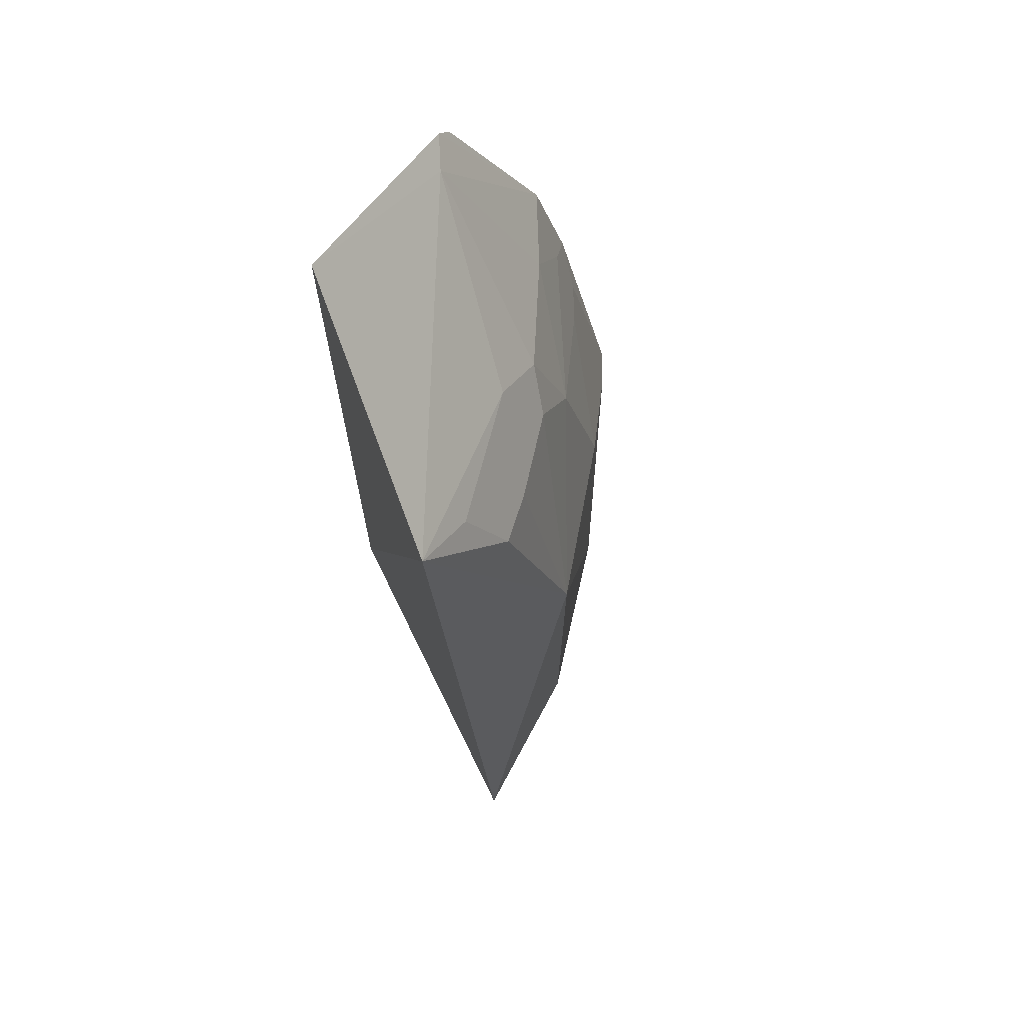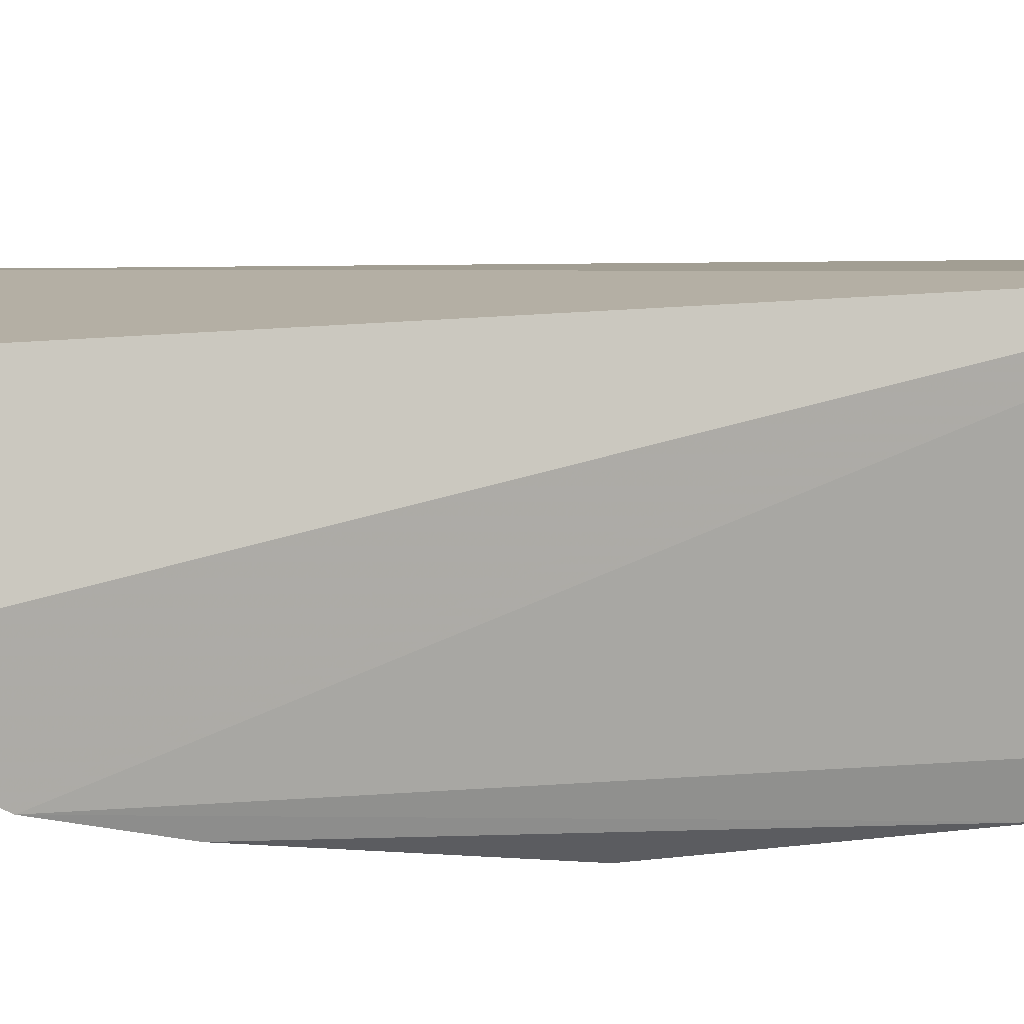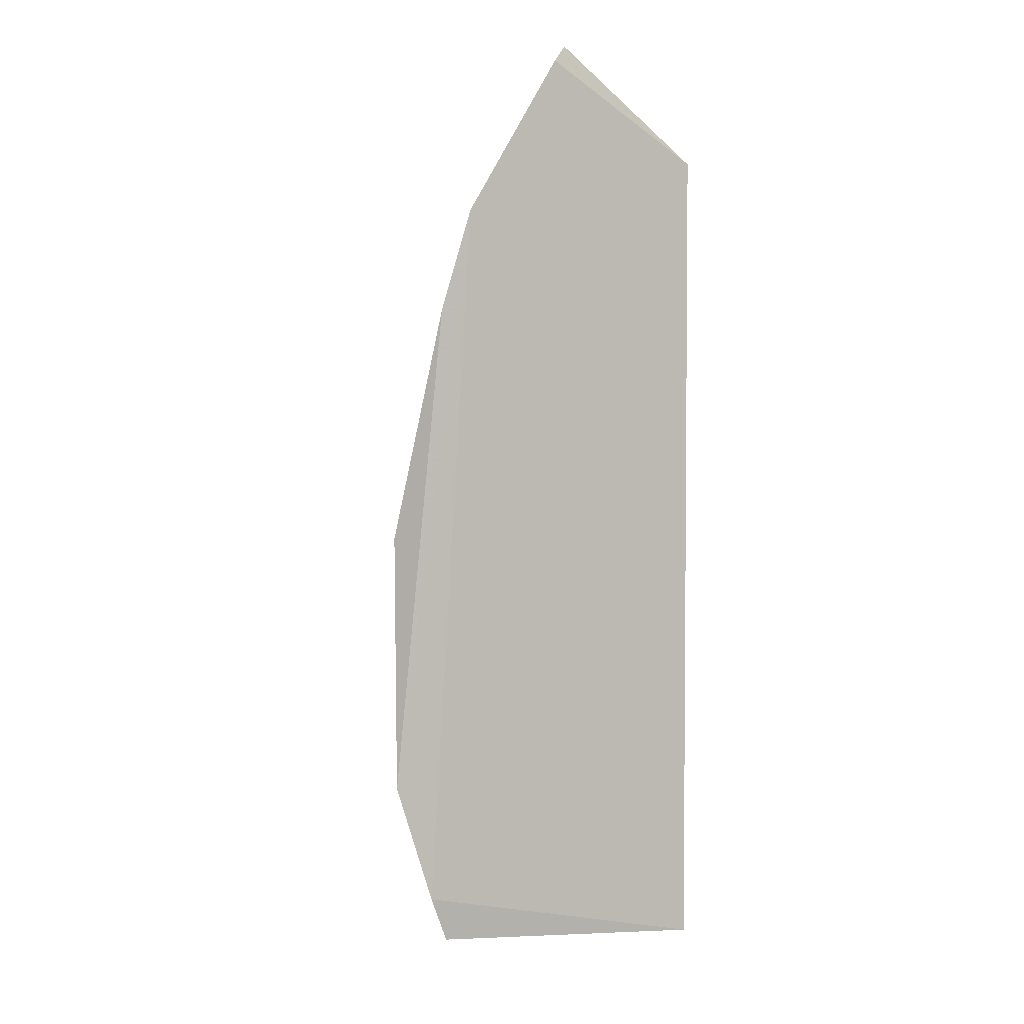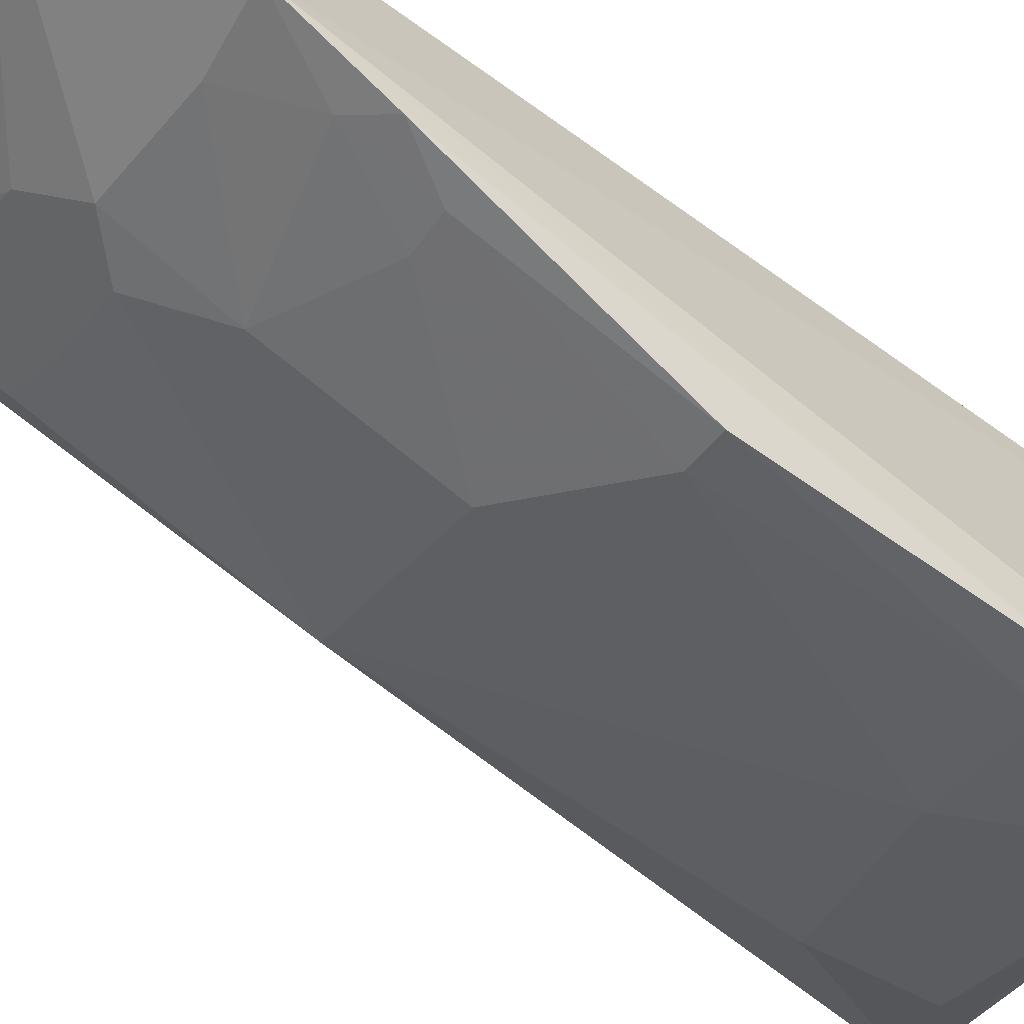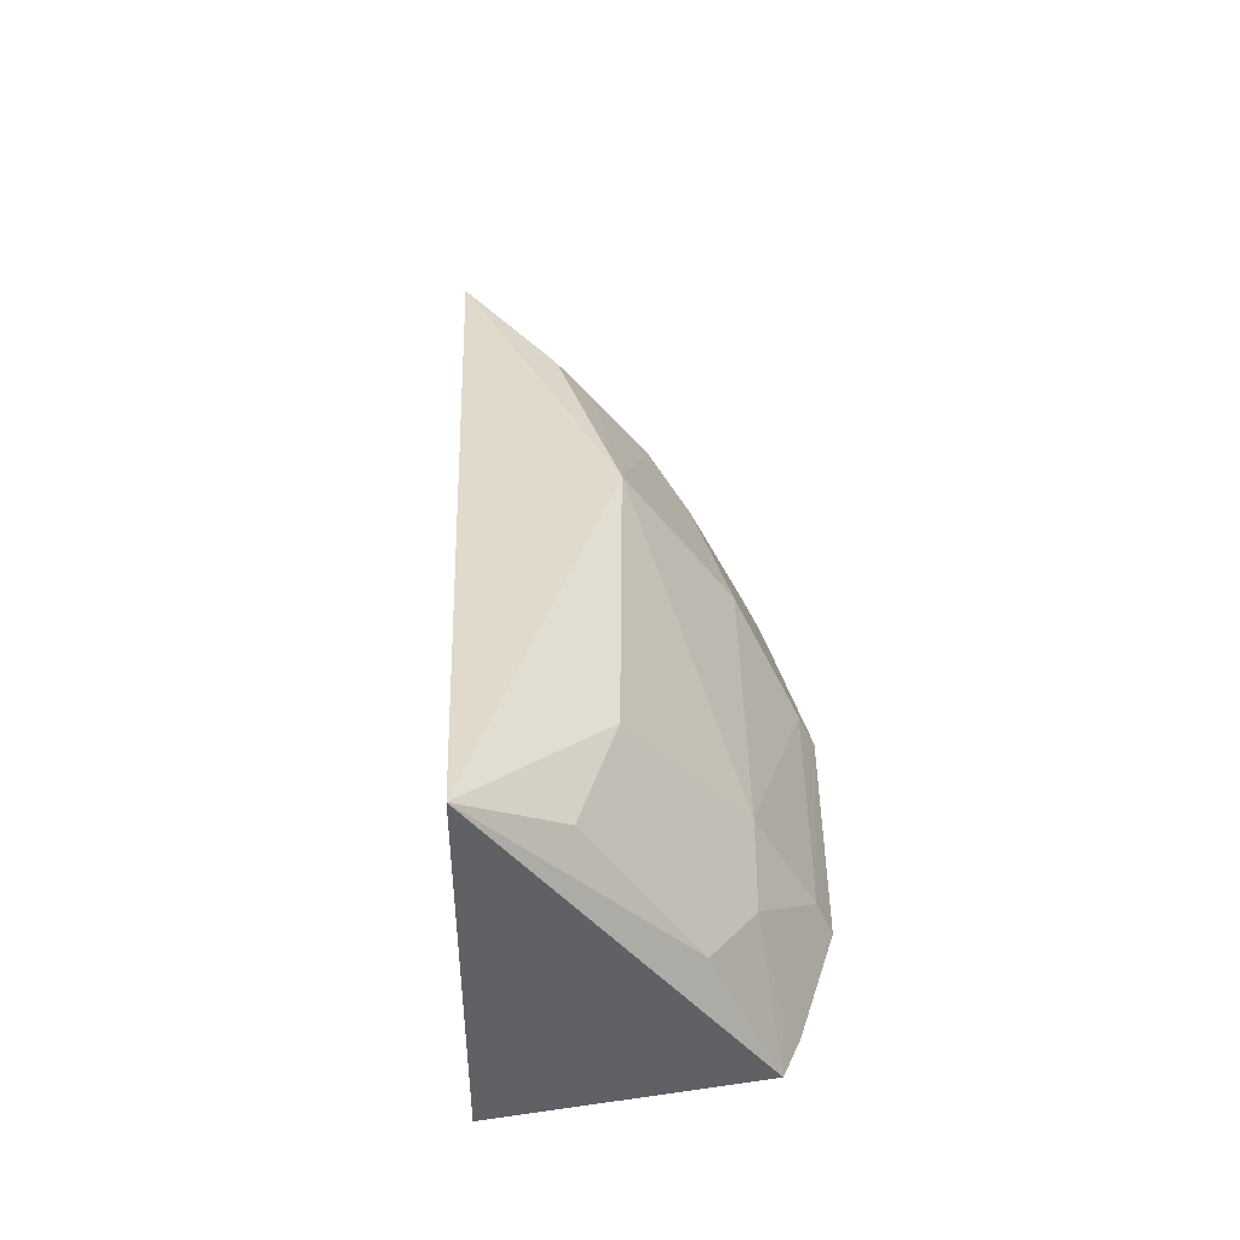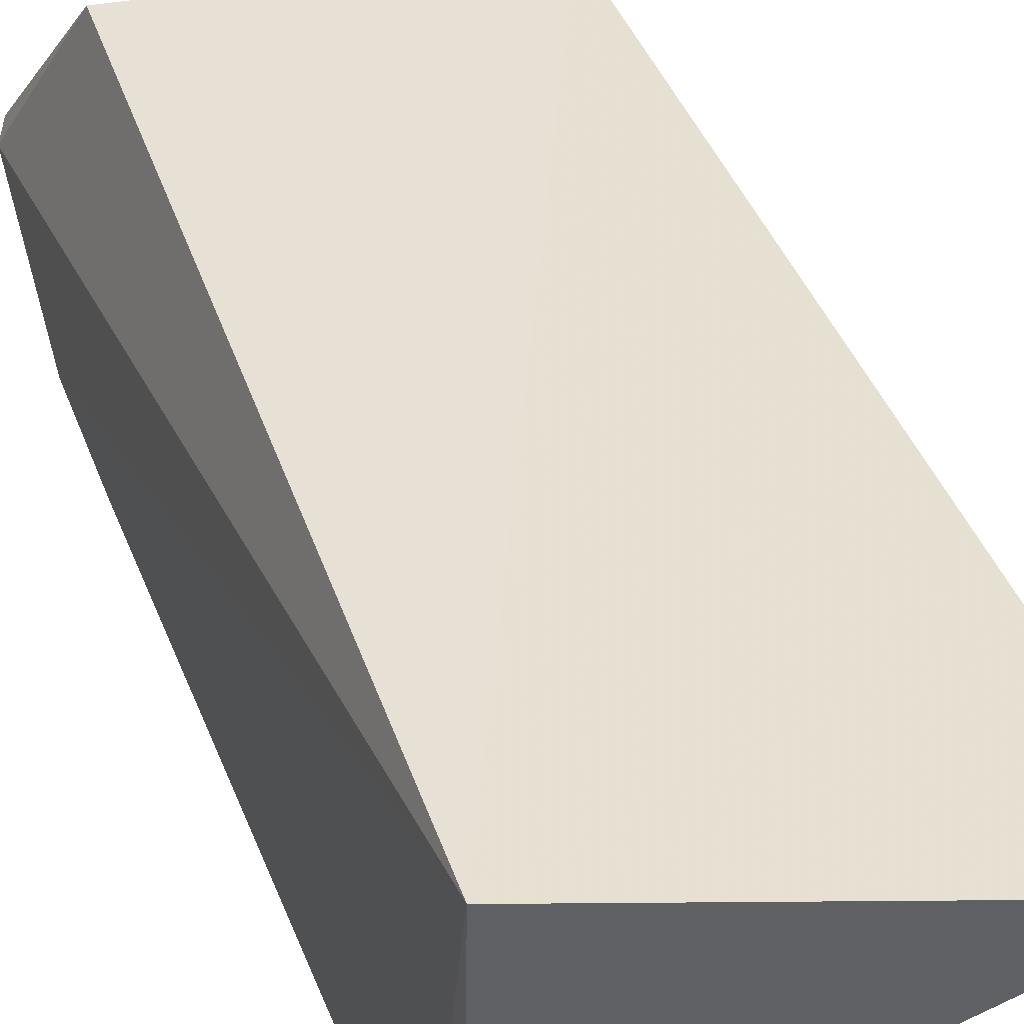
<metadata>
{"format":"obj","ext":"obj","renderer":"f3d","projection":"perspective","resolution":1024,"background":"white","views":[{"elev":69.3,"azim":74.6,"up":"+Y"},{"elev":16.1,"azim":-103.4,"up":"+Z"},{"elev":3.2,"azim":-101.1,"up":"+Y"},{"elev":-63.1,"azim":-126.1,"up":"+Z"},{"elev":-53.8,"azim":101.4,"up":"+Y"},{"elev":39.7,"azim":-17.5,"up":"+Z"}]}
</metadata>
<code>
v 0.2899 -0.1494 -0.3621
v 0.2567 -0.1287 -0.3913
v 0.2717 0.1906 -0.3441
v 0.1273 0.2269 -0.3892
v 0.1439 -0.1339 -0.3336
v 0.1943 0.05836 -0.4355
v 0.1427 -0.1323 -0.4347
v 0.1439 0.1842 -0.3336
v 0.1946 0.1592 -0.4068
v 0.2557 0.05758 -0.4052
v 0.1954 -0.1283 -0.4201
v 0.1249 0.1619 -0.4273
v 0.1415 0.2251 -0.386
v 0.1238 0.2207 -0.3938
v 0.2556 -0.08291 -0.4046
v 0.2569 0.1457 -0.3795
v 0.2097 0.1445 -0.4065
v 0.1542 -0.06776 -0.4516
v 0.1403 -0.1146 -0.441
v 0.2091 0.1737 -0.3905
v 0.1961 -0.06839 -0.4371
v 0.1945 0.1191 -0.4207
v 0.2394 0.1434 -0.3905
v 0.1402 0.03231 -0.4557
v 0.1826 -0.09772 -0.435
v 0.2556 0.1749 -0.3638
v 0.153 0.1581 -0.4206
v 0.1543 0.03221 -0.4519
v 0.14 0.1046 -0.4399
v 0.14 -0.0688 -0.455
v 0.1545 -0.1136 -0.4376
v 0.139 0.1337 -0.4325
v 0.1541 0.1037 -0.4363
v 0.1284 0.1232 -0.4381
f 5 1 3
f 7 1 5
f 8 5 3
f 10 3 1
f 11 2 1
f 11 1 7
f 13 8 3
f 13 4 8
f 13 12 4
f 14 8 4
f 14 5 8
f 14 12 5
f 14 4 12
f 15 10 1
f 15 1 2
f 16 3 10
f 19 7 5
f 19 5 12
f 20 13 3
f 20 9 13
f 20 17 9
f 21 6 10
f 21 10 15
f 21 15 2
f 22 17 10
f 22 10 6
f 22 9 17
f 23 16 10
f 23 10 17
f 23 20 16
f 23 17 20
f 25 19 18
f 25 11 7
f 25 18 21
f 25 21 2
f 25 2 11
f 26 20 3
f 26 3 16
f 26 16 20
f 27 9 22
f 27 13 9
f 27 12 13
f 28 21 18
f 28 18 24
f 28 6 21
f 29 28 24
f 30 19 12
f 30 24 18
f 30 18 19
f 31 25 7
f 31 7 19
f 31 19 25
f 32 27 22
f 32 12 27
f 33 22 6
f 33 6 28
f 33 28 29
f 33 32 22
f 33 29 32
f 34 29 24
f 34 32 29
f 34 12 32
f 34 30 12
f 34 24 30

</code>
